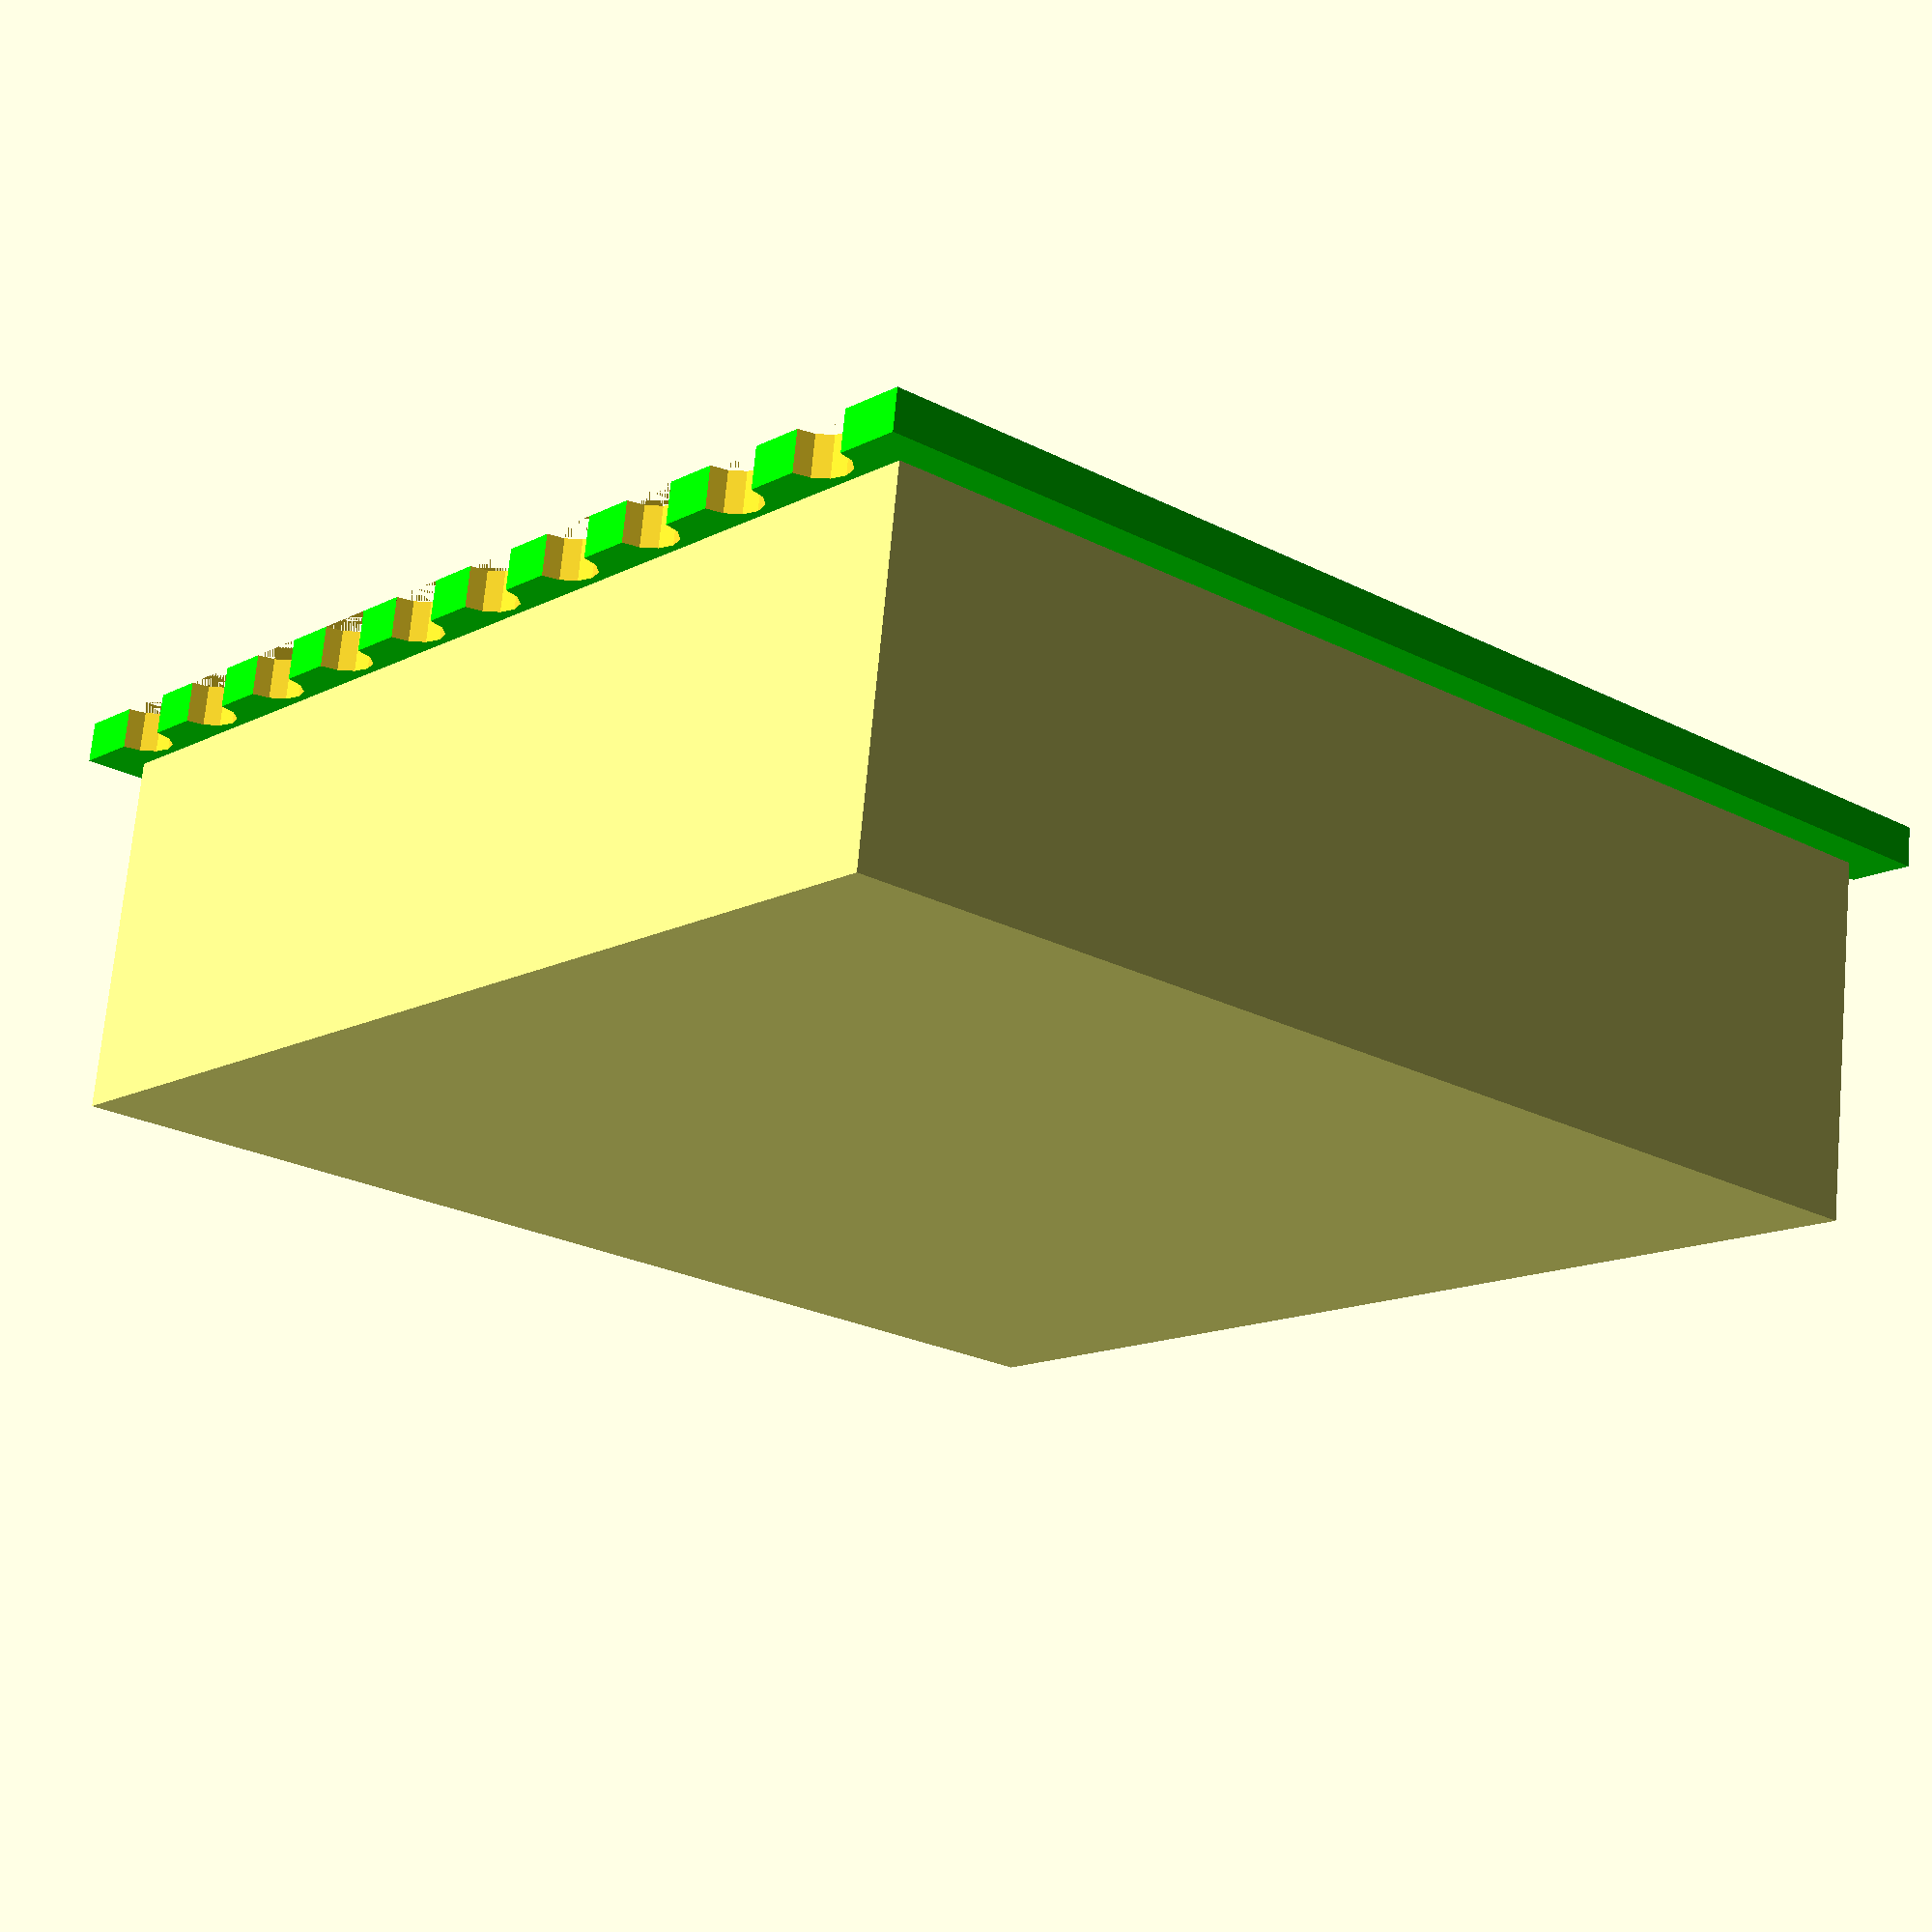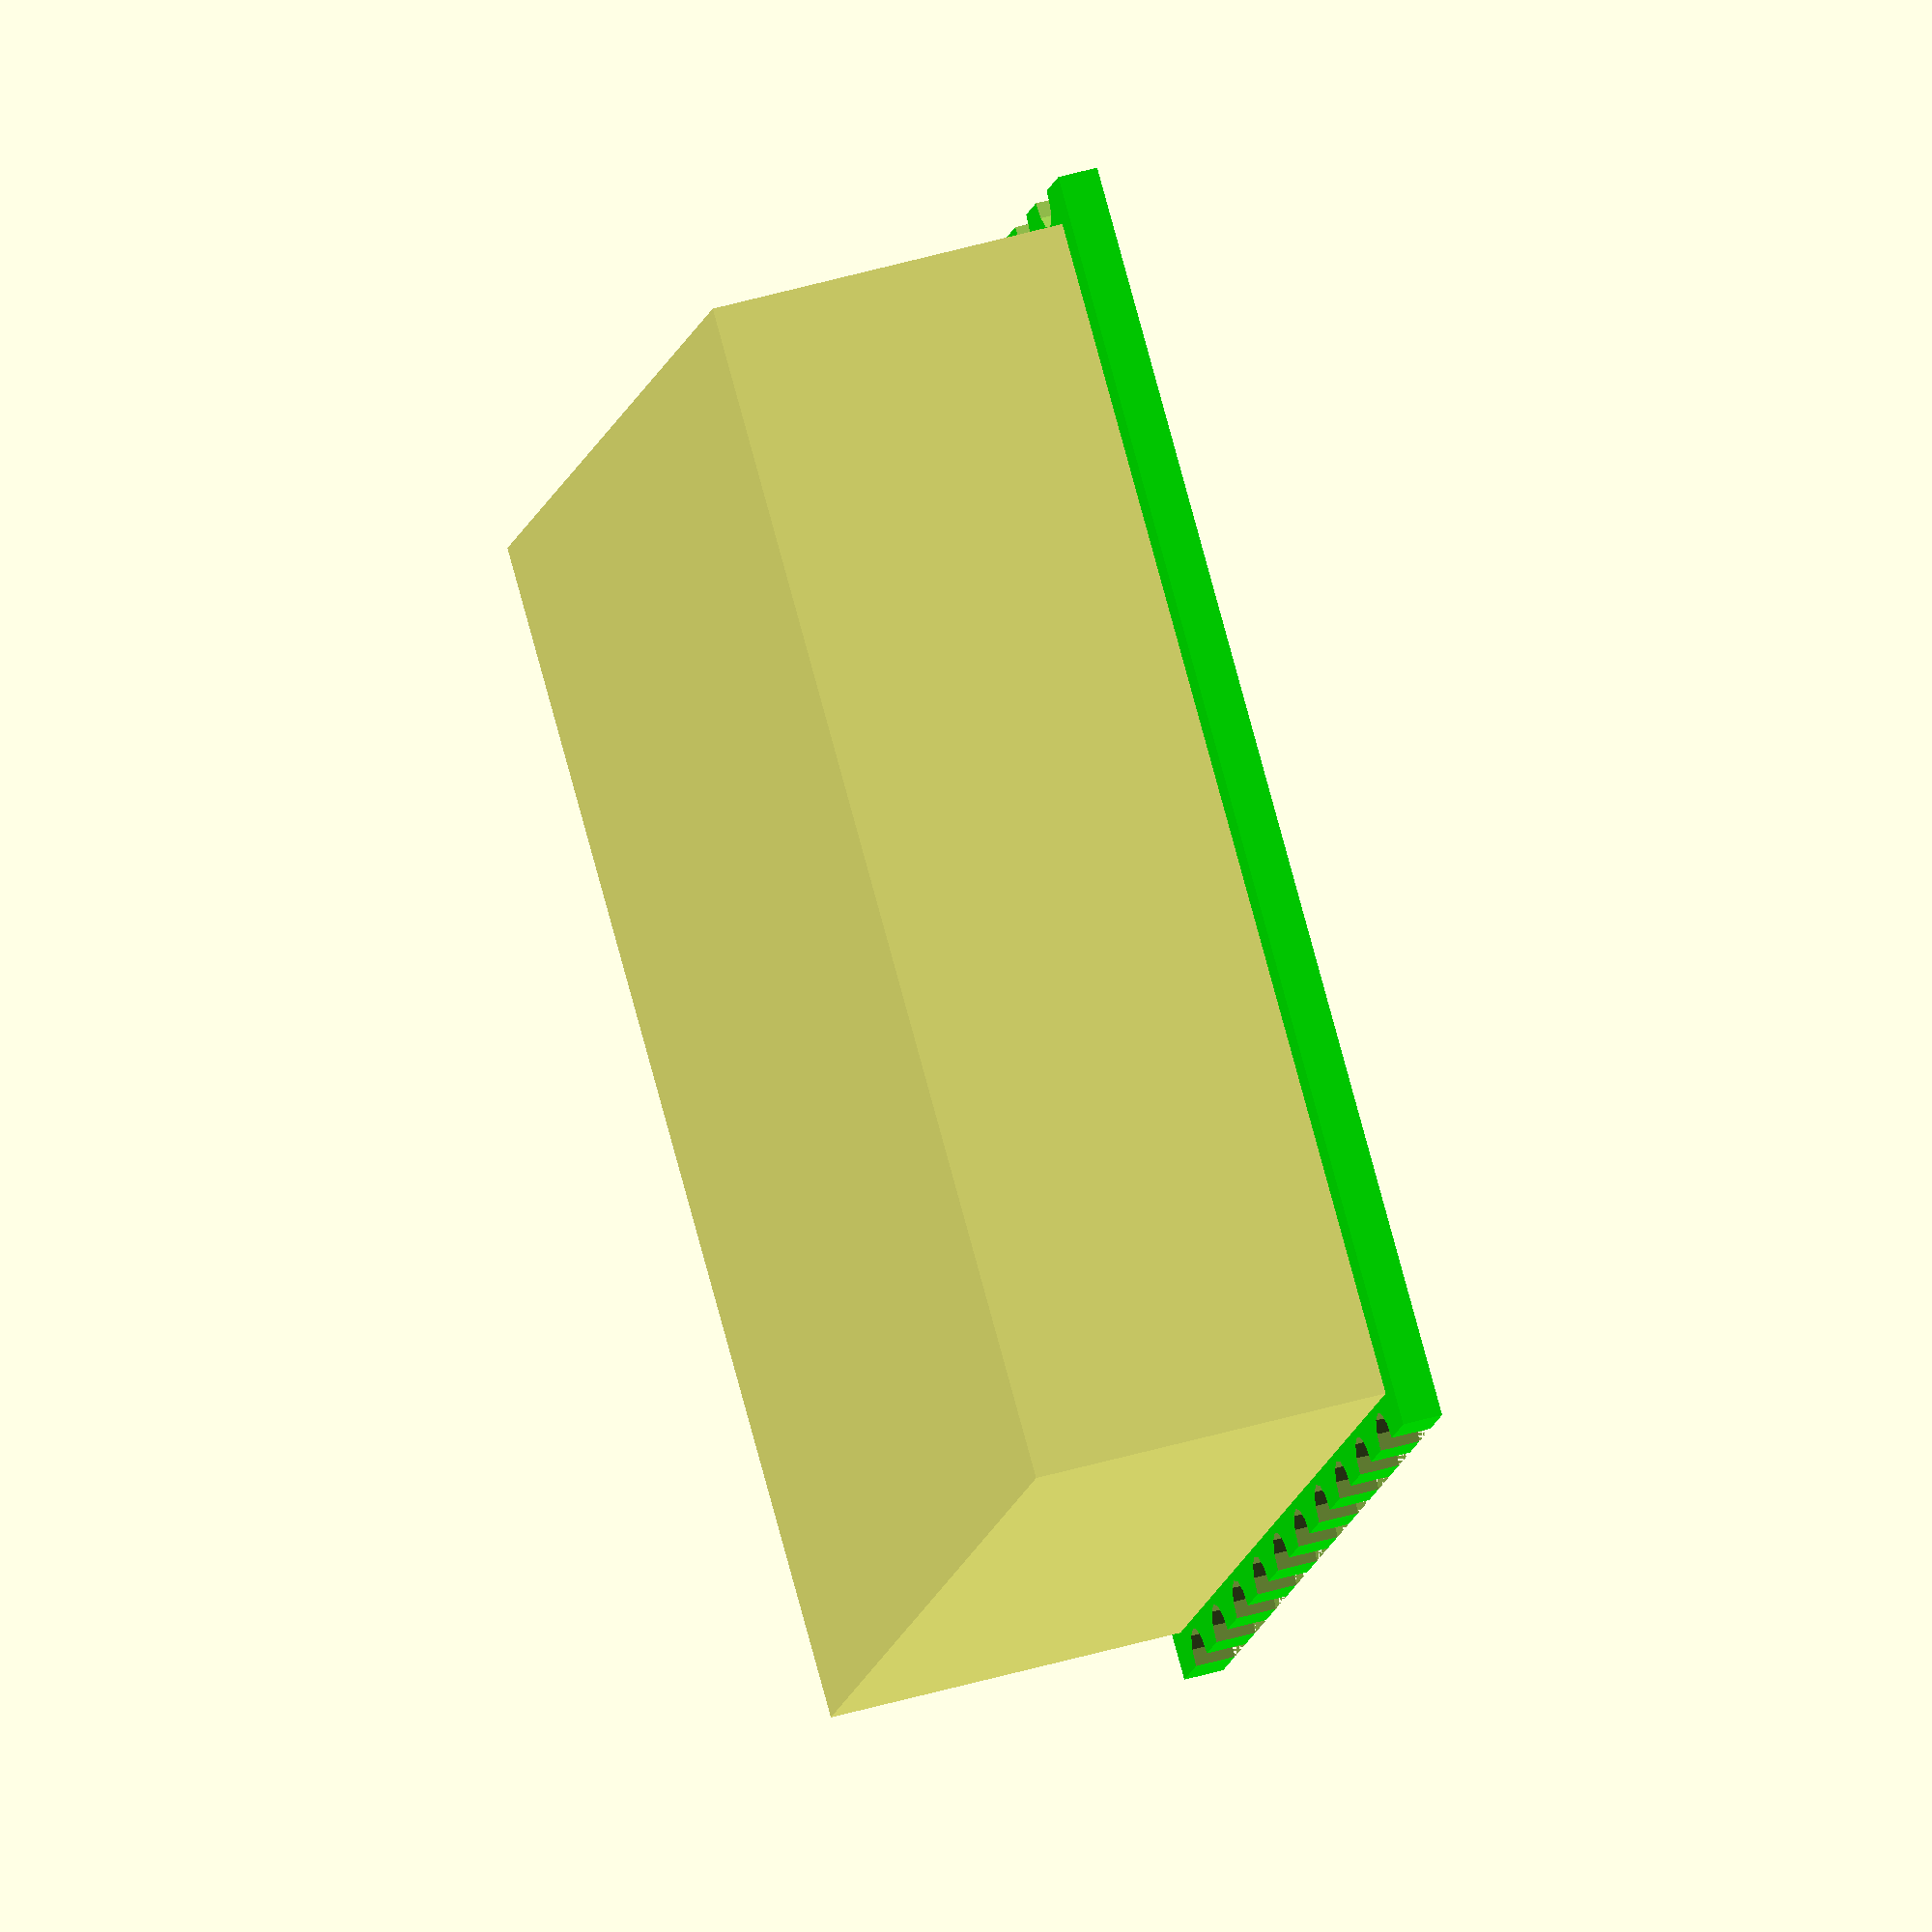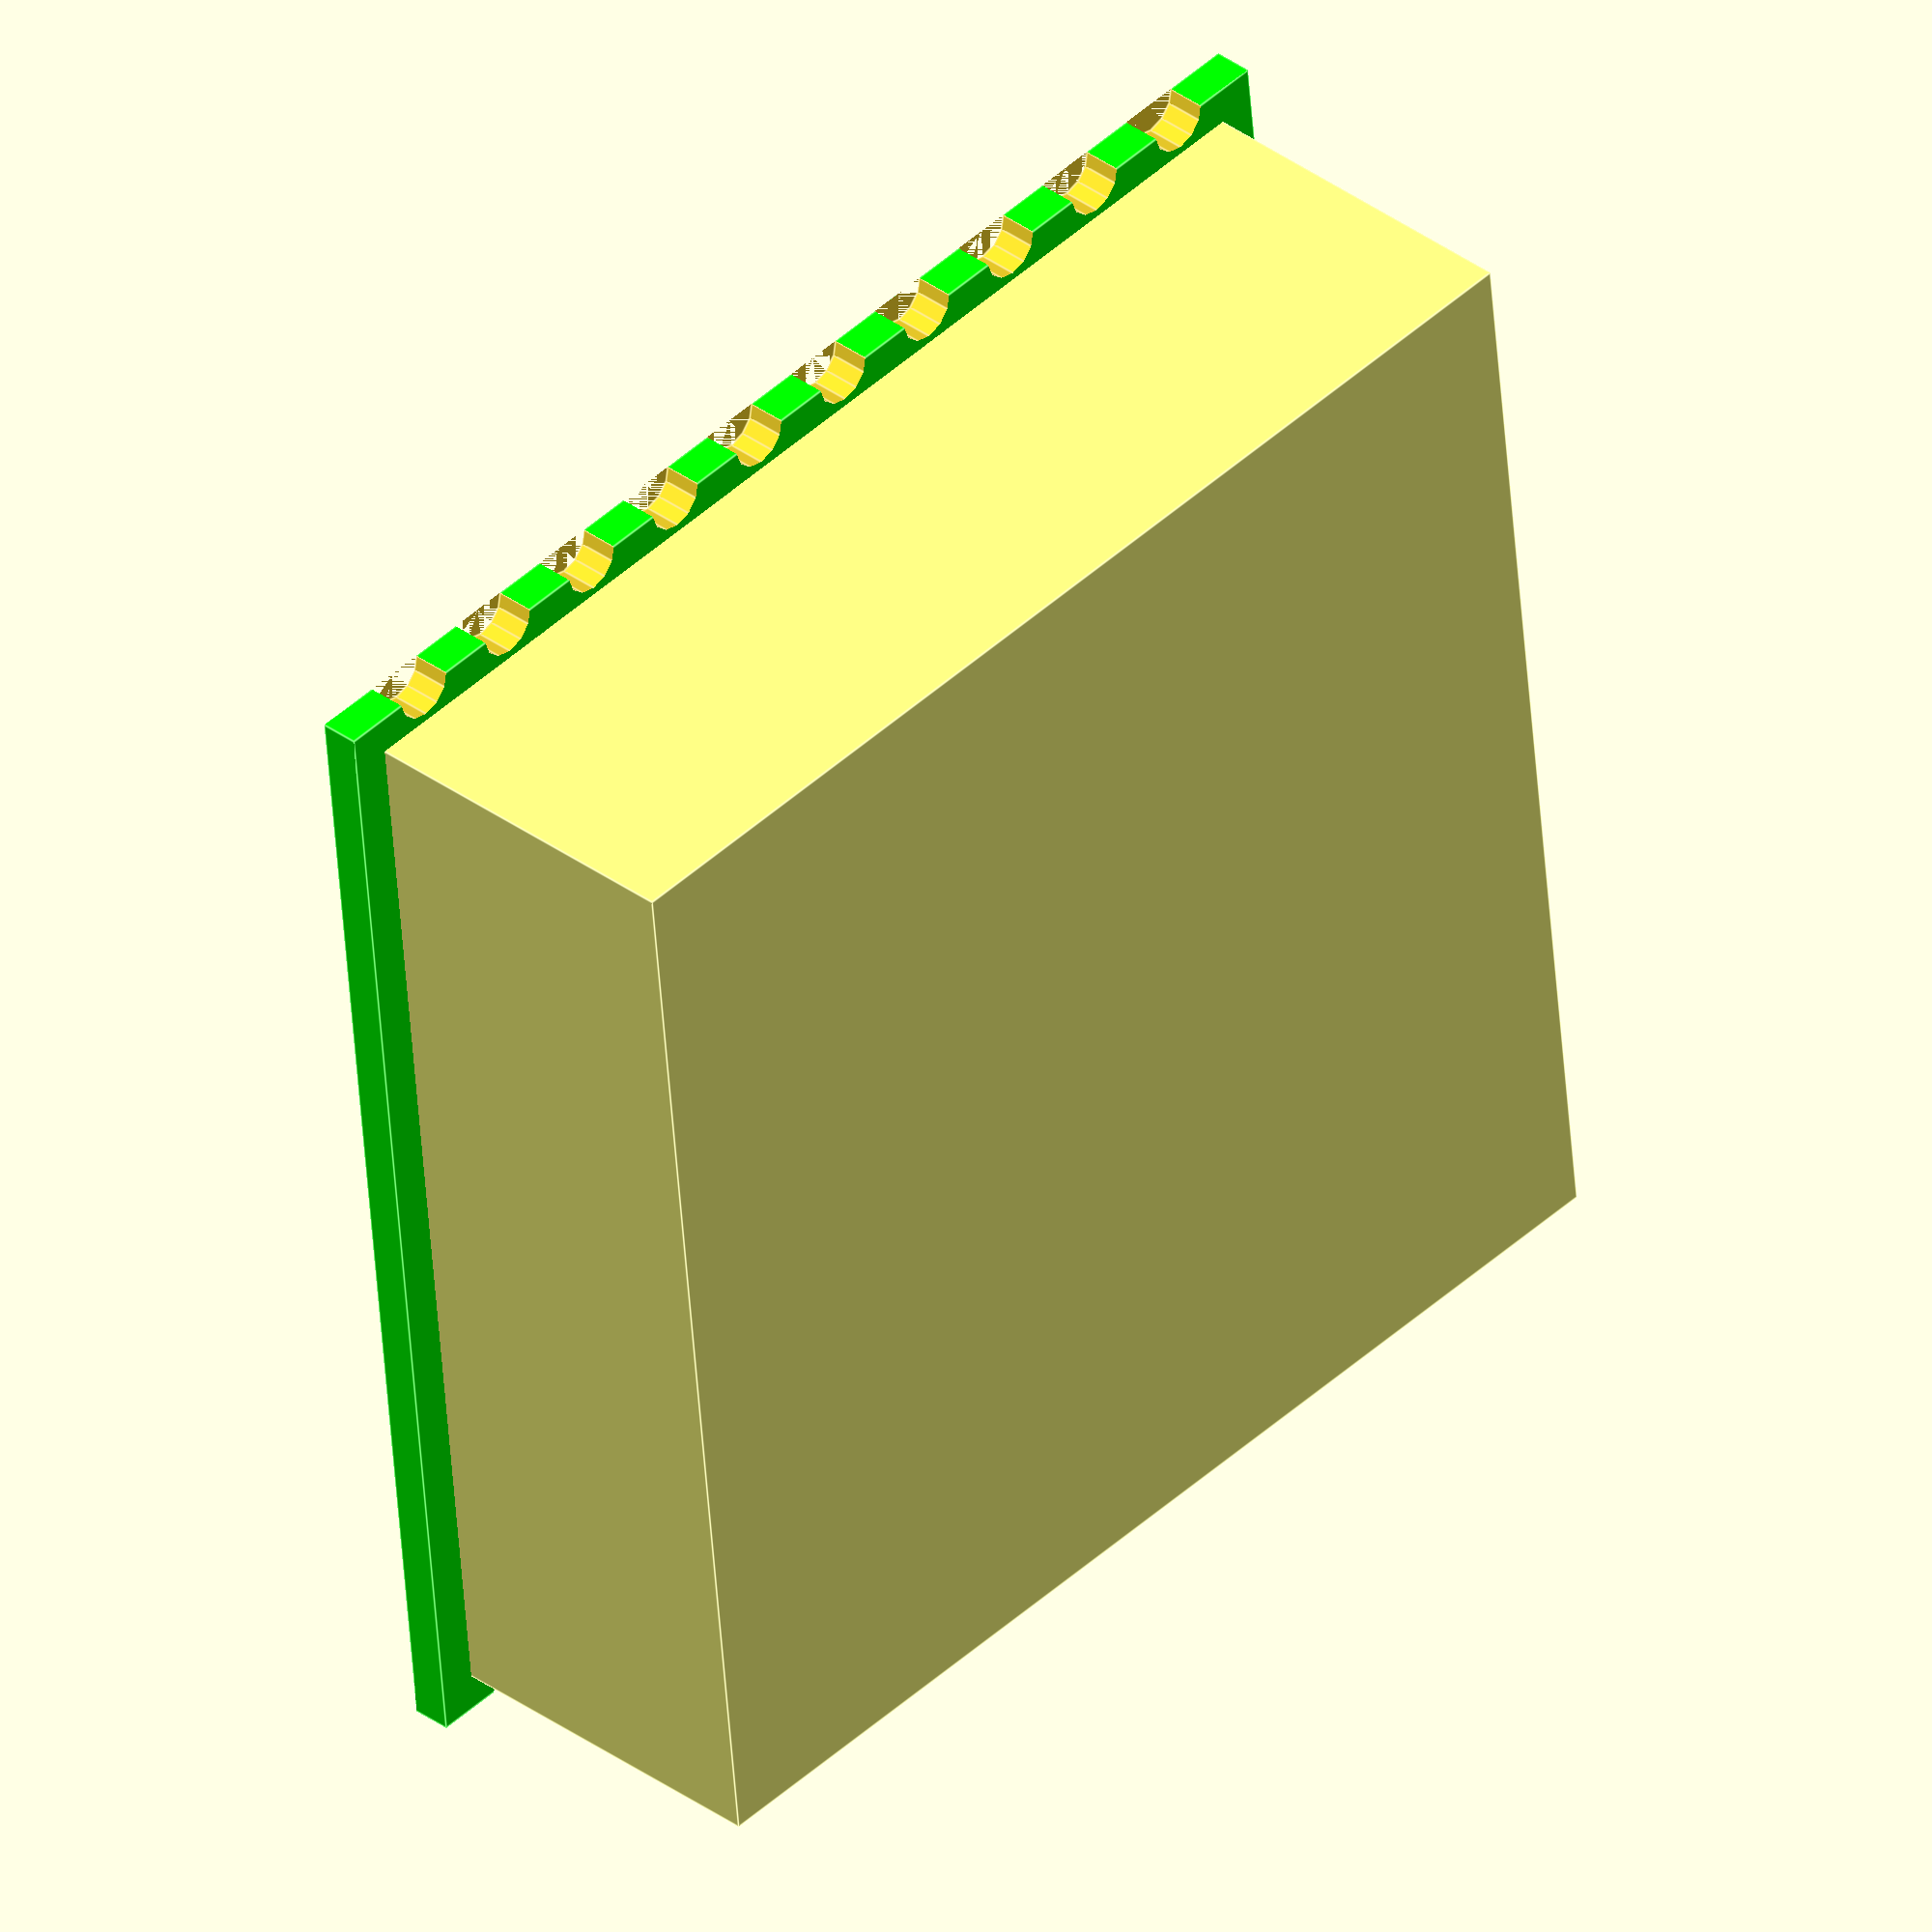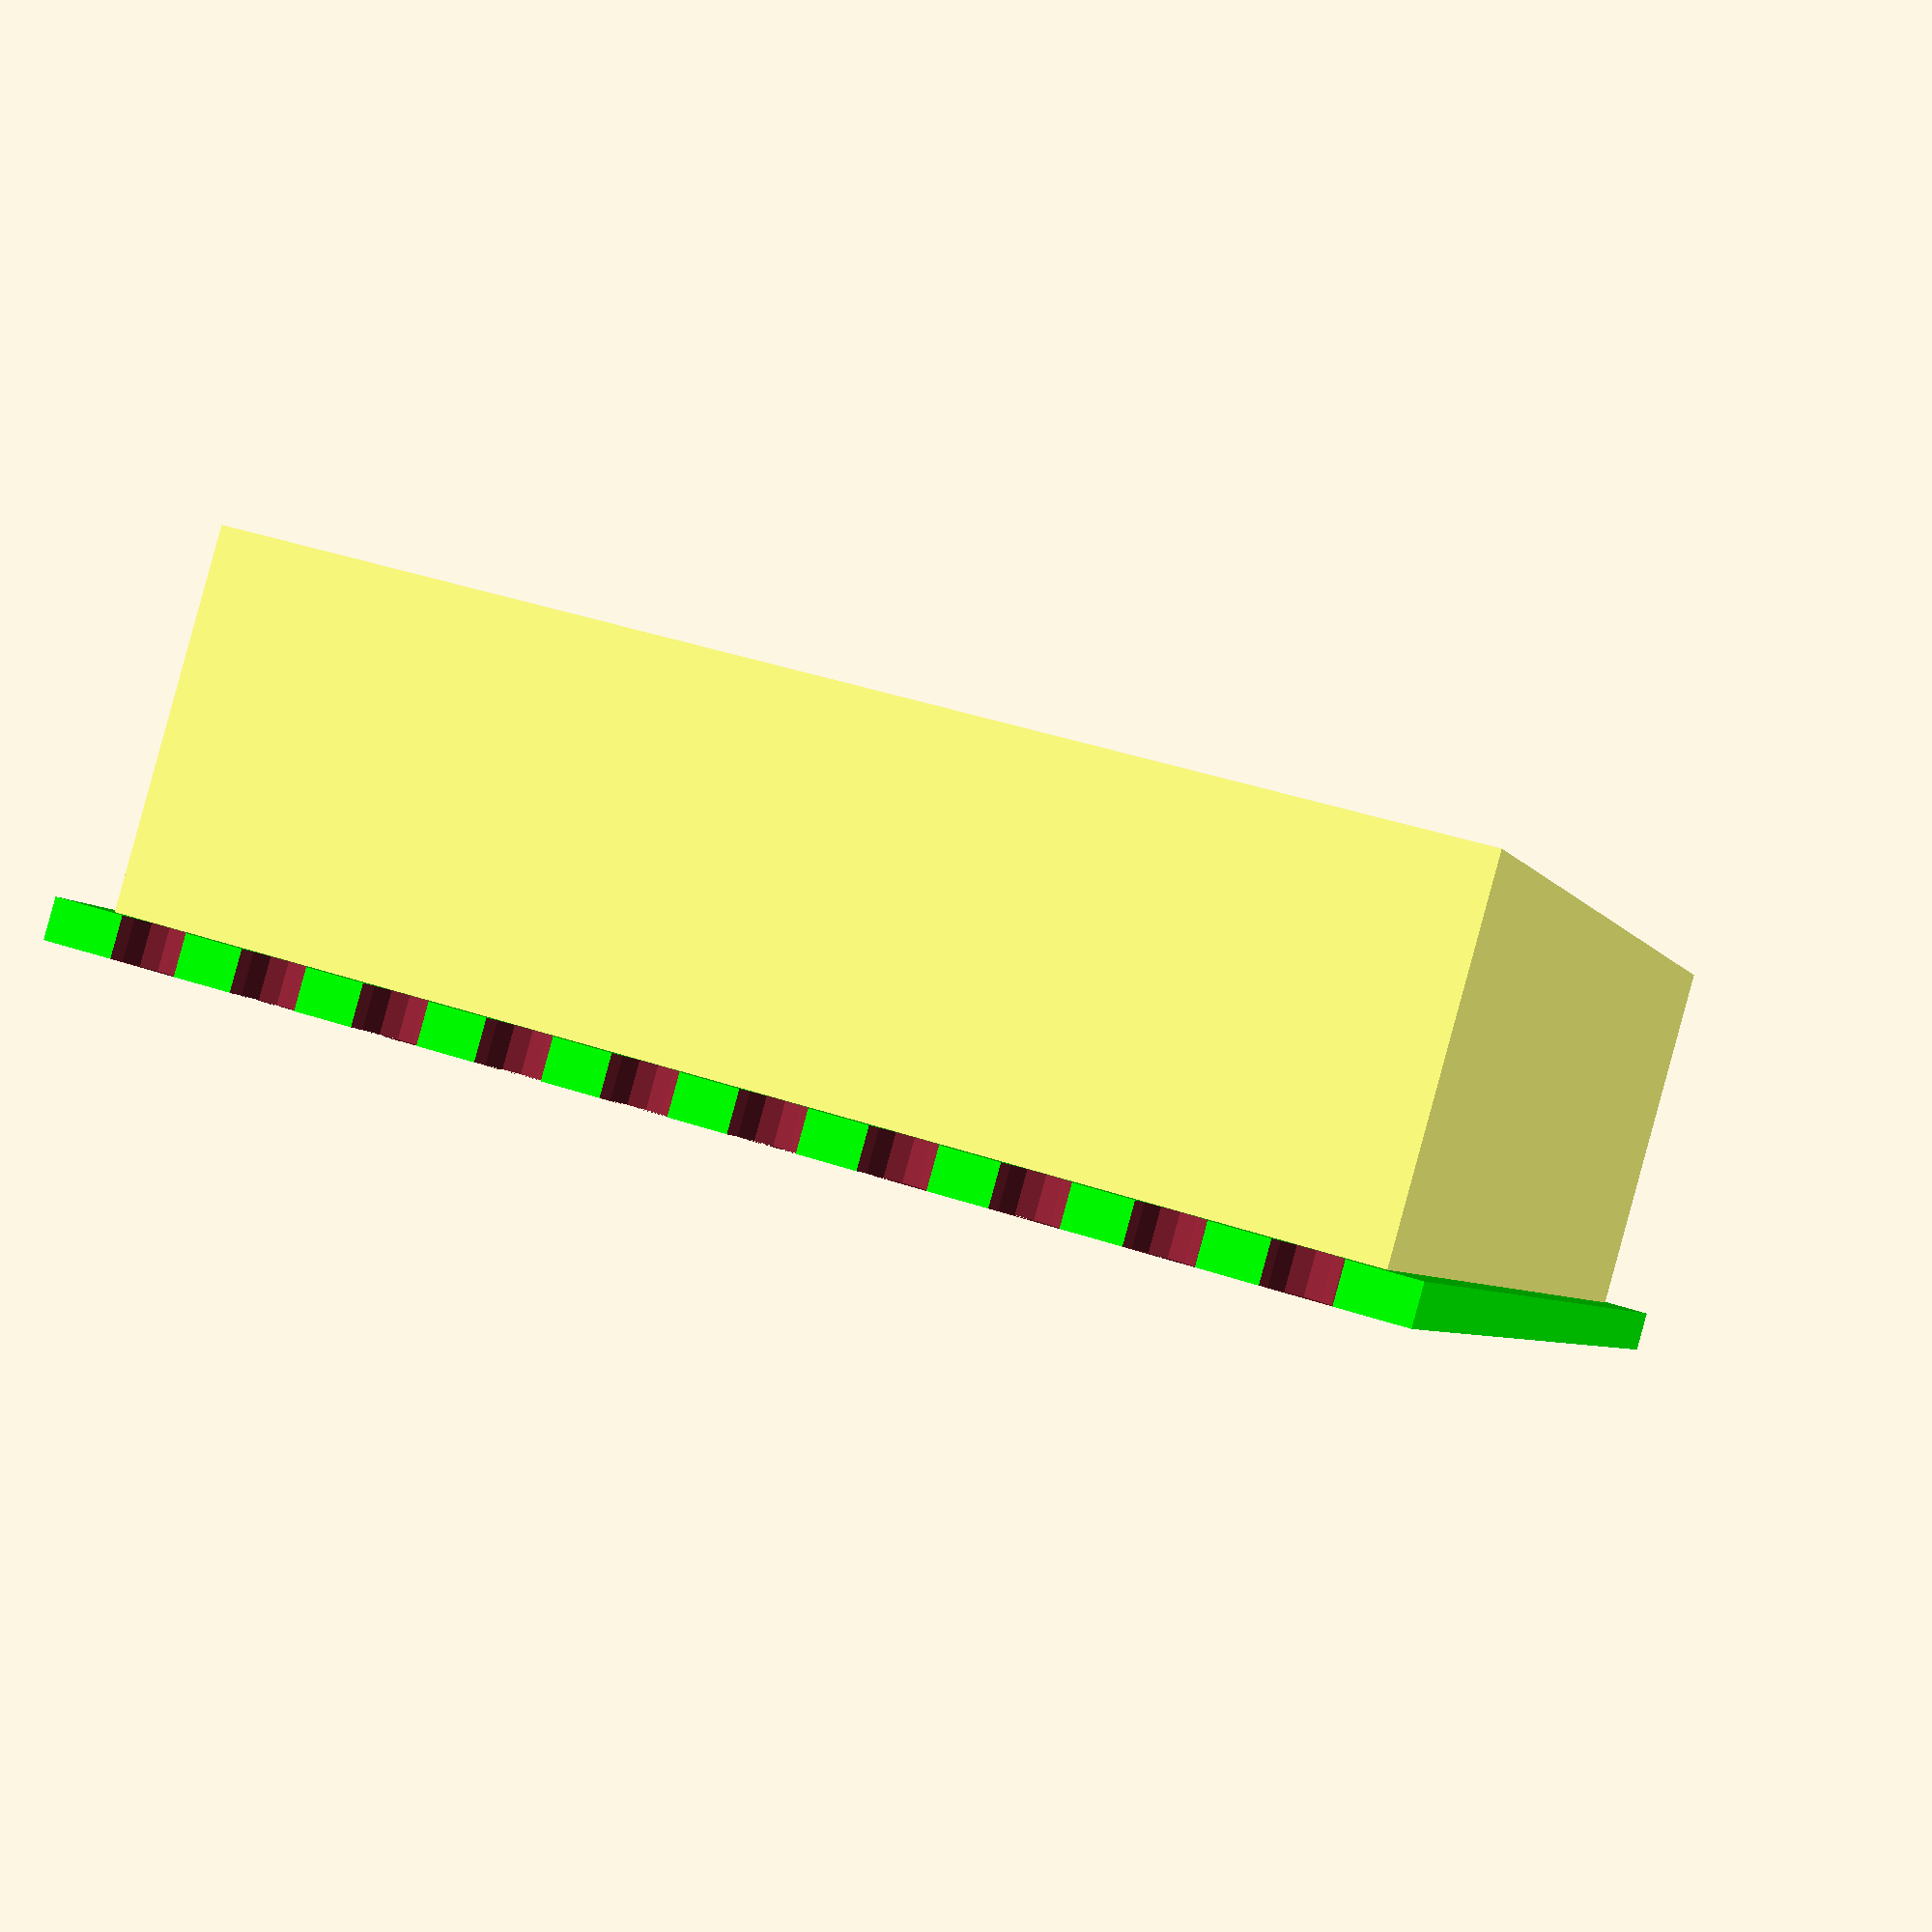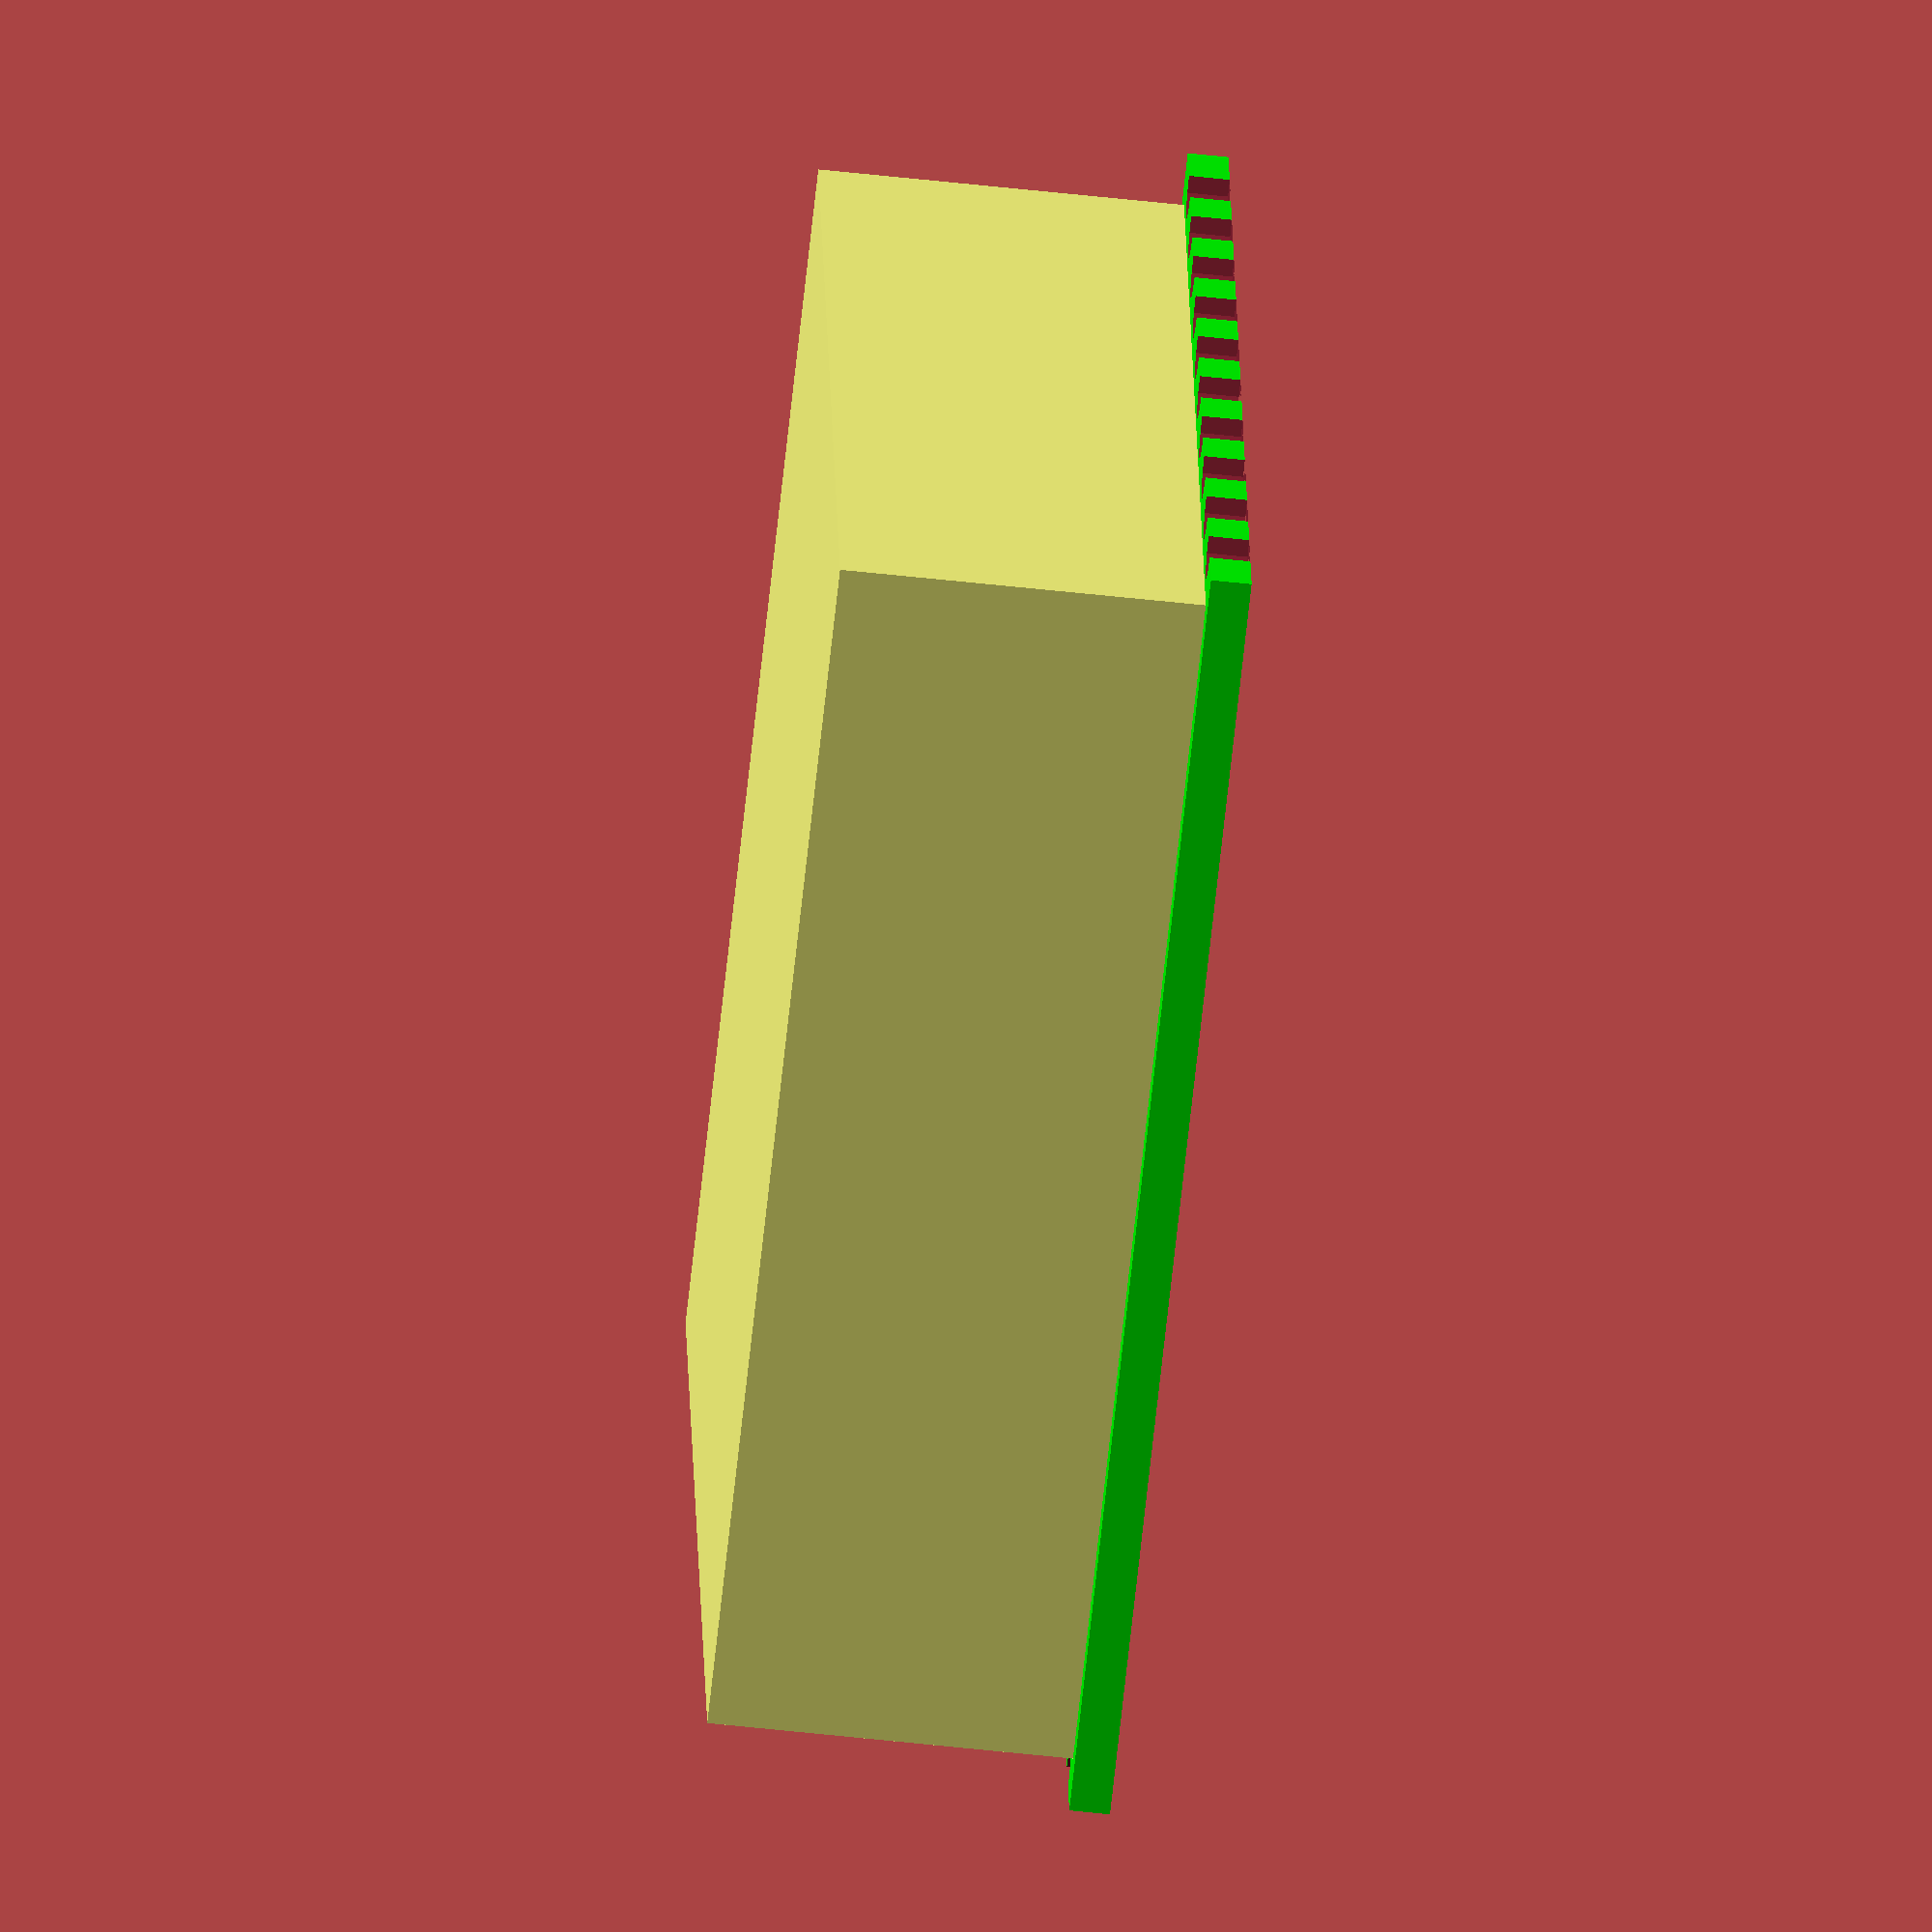
<openscad>
difference() {
translate([-8,-8,0])
color(c=[0,1,0]) {
cube(size=[16,16,0.5]);
}

for(i=[0:9])    
  translate([-8,-6.75+1.5*i,0])
    cylinder (d=0.8,h=1,$fn=12);

for(i=[0:9])    
  translate([8,-6.75+1.5*i,0])
    cylinder (d=0.8,h=1,$fn=12);
}

translate([-7.5,-7.5,0.25])
color(c=[1,1,0.5]) {
cube(size=[15,15,4.75]);
}


</openscad>
<views>
elev=287.8 azim=220.3 roll=5.2 proj=p view=solid
elev=312.5 azim=32.4 roll=71.8 proj=o view=wireframe
elev=143.4 azim=84.1 roll=226.6 proj=o view=edges
elev=90.8 azim=286.6 roll=344.7 proj=p view=wireframe
elev=61.7 azim=350.7 roll=83.7 proj=o view=solid
</views>
